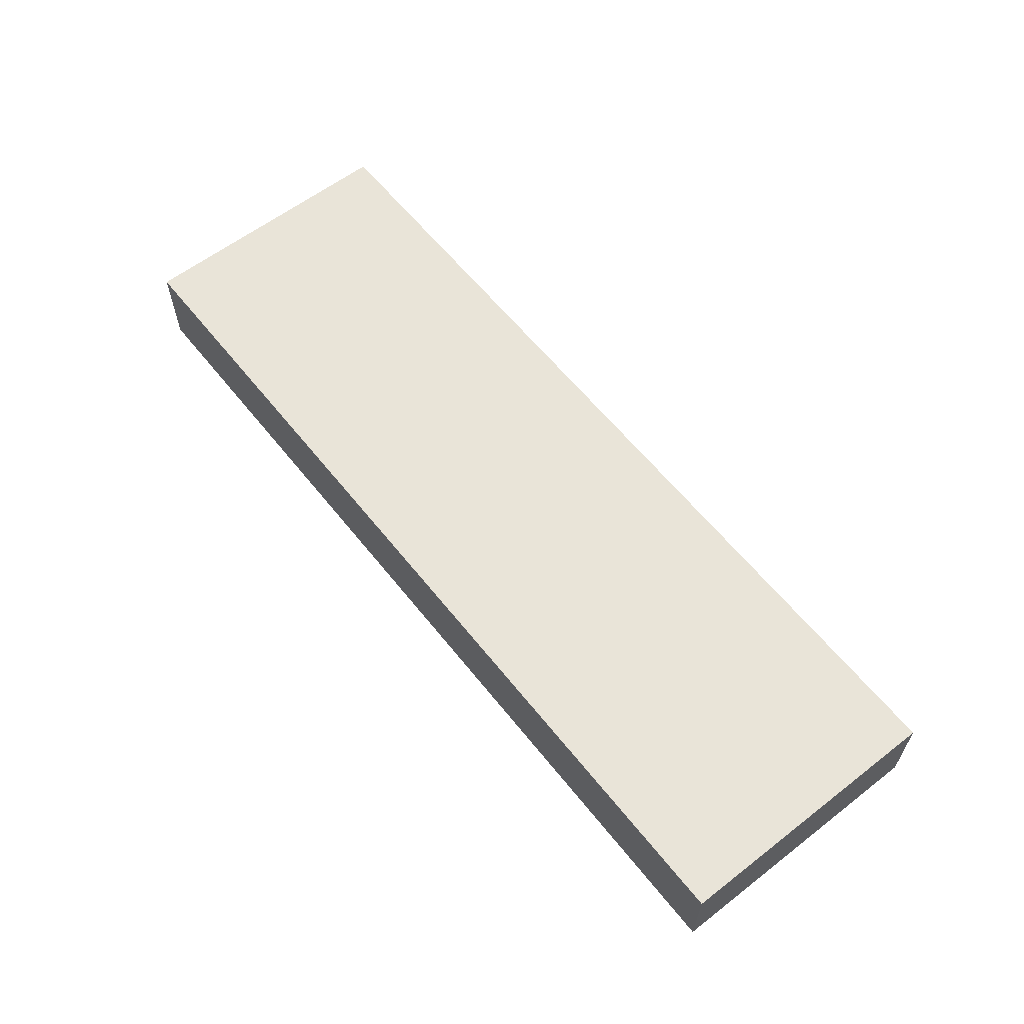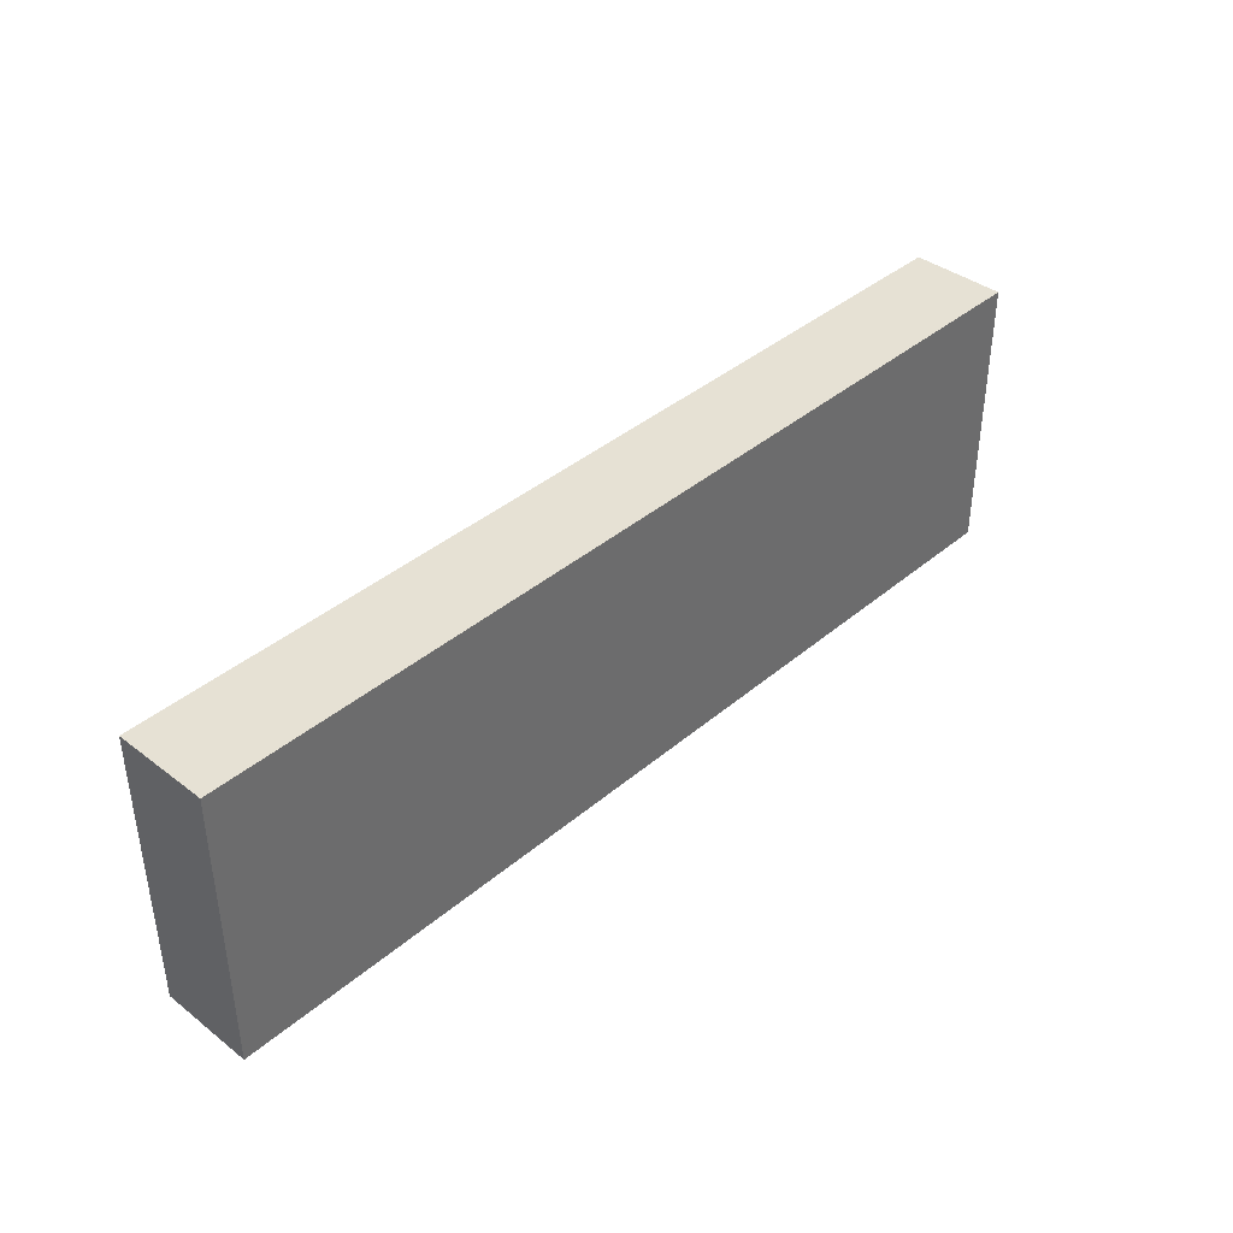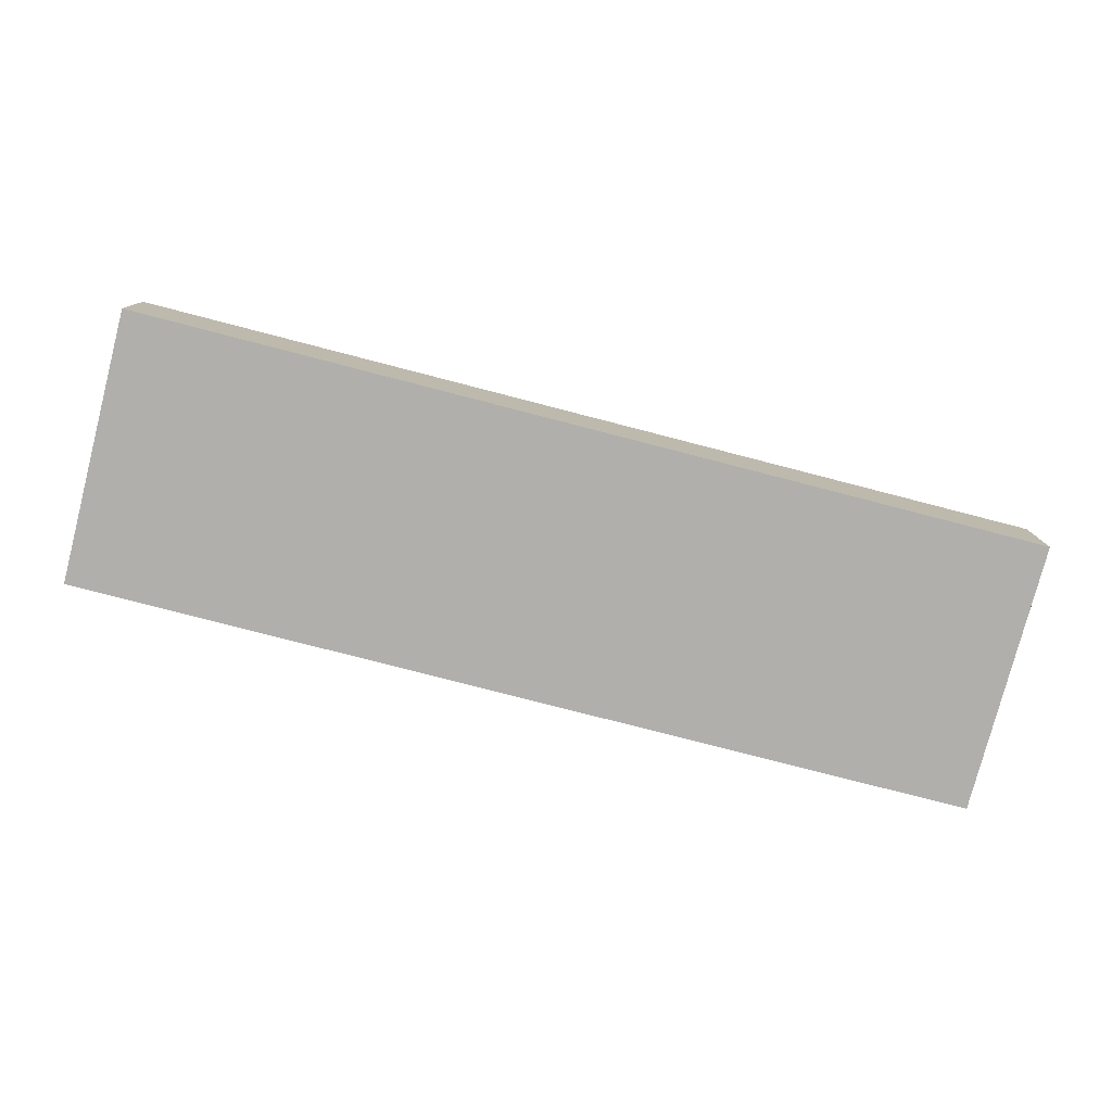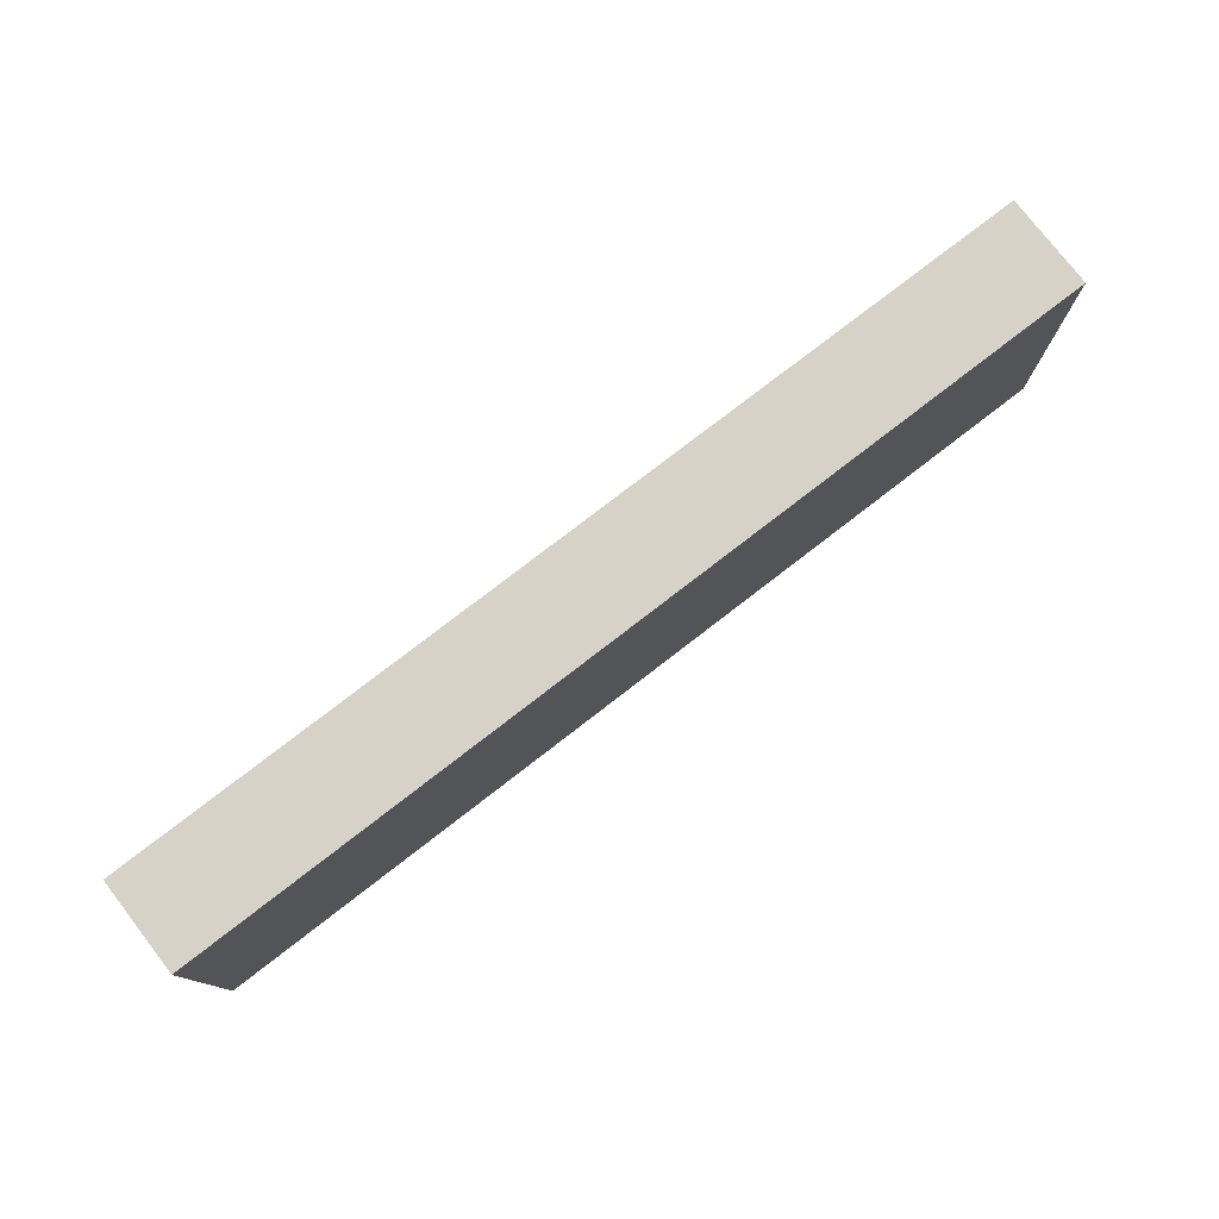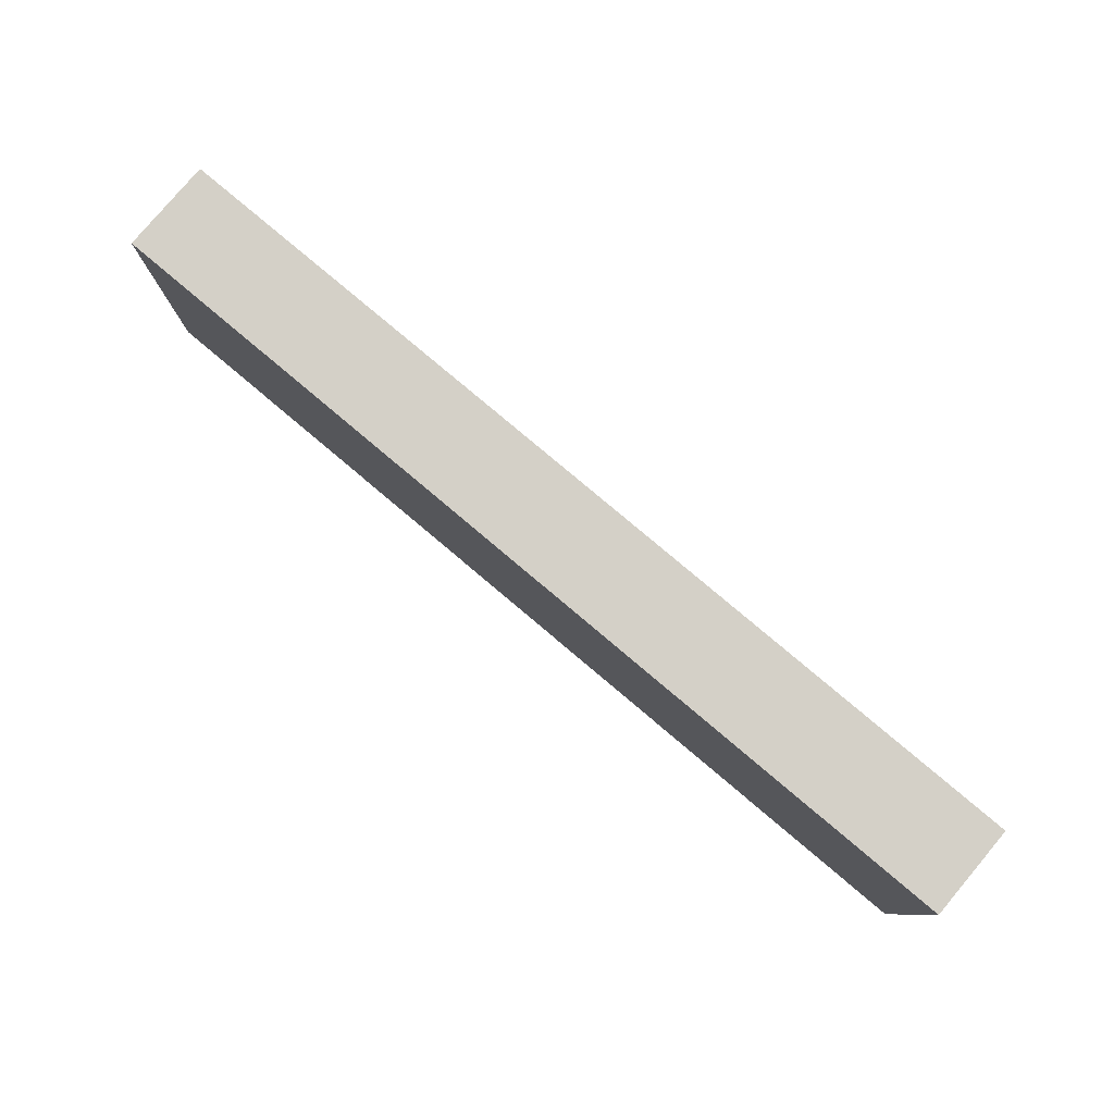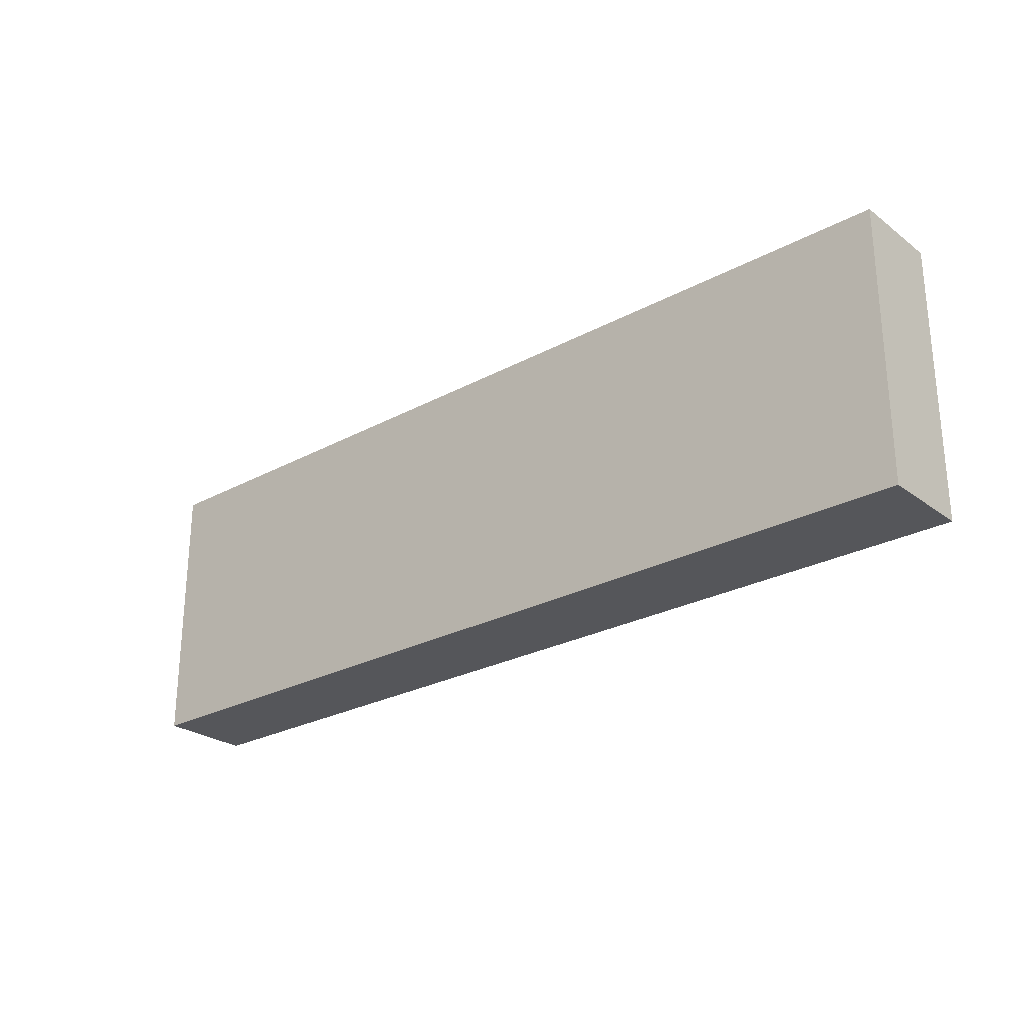
<metadata>
{"format":"obj","ext":"obj","renderer":"f3d","projection":"perspective","resolution":1024,"background":"white","views":[{"elev":60.3,"azim":51.7,"up":"+Y"},{"elev":39.3,"azim":-46.4,"up":"+Z"},{"elev":-78.3,"azim":-14.5,"up":"+Y"},{"elev":77.5,"azim":142.3,"up":"+Z"},{"elev":79.9,"azim":40.1,"up":"+Z"},{"elev":-26.0,"azim":40.6,"up":"+Z"}]}
</metadata>
<code>
o Cube
v 2 -0.2 -0.6
v 2 -0.2 0.6
v -2 -0.2 0.6
v -2 -0.2 -0.6
v 2 0.2 -0.6
v 2 0.2 0.6
v -2 0.2 0.6
v -2 0.2 -0.6
f 1 2 3 4
f 5 8 7 6
f 1 5 6 2
f 2 6 7 3
f 3 7 8 4
f 5 1 4 8

</code>
